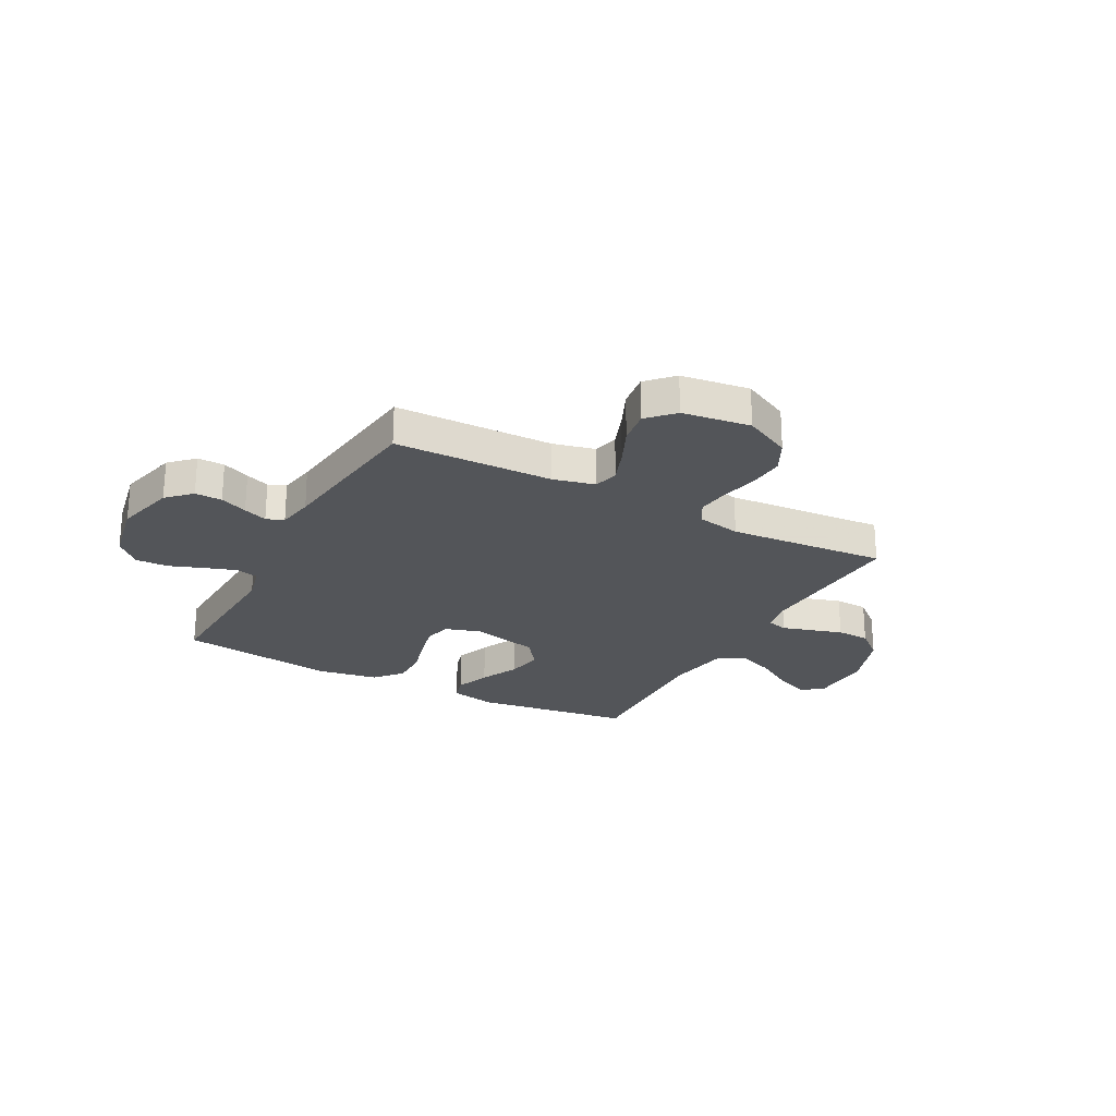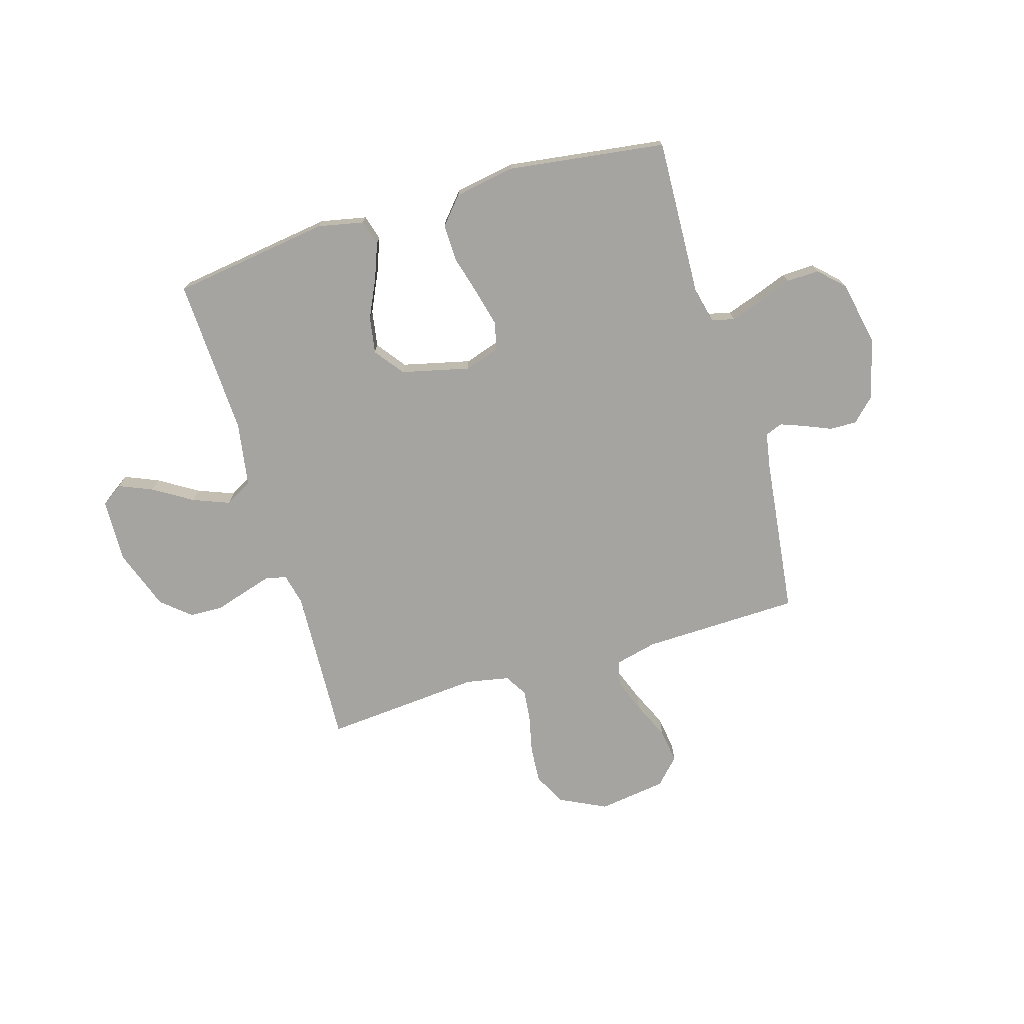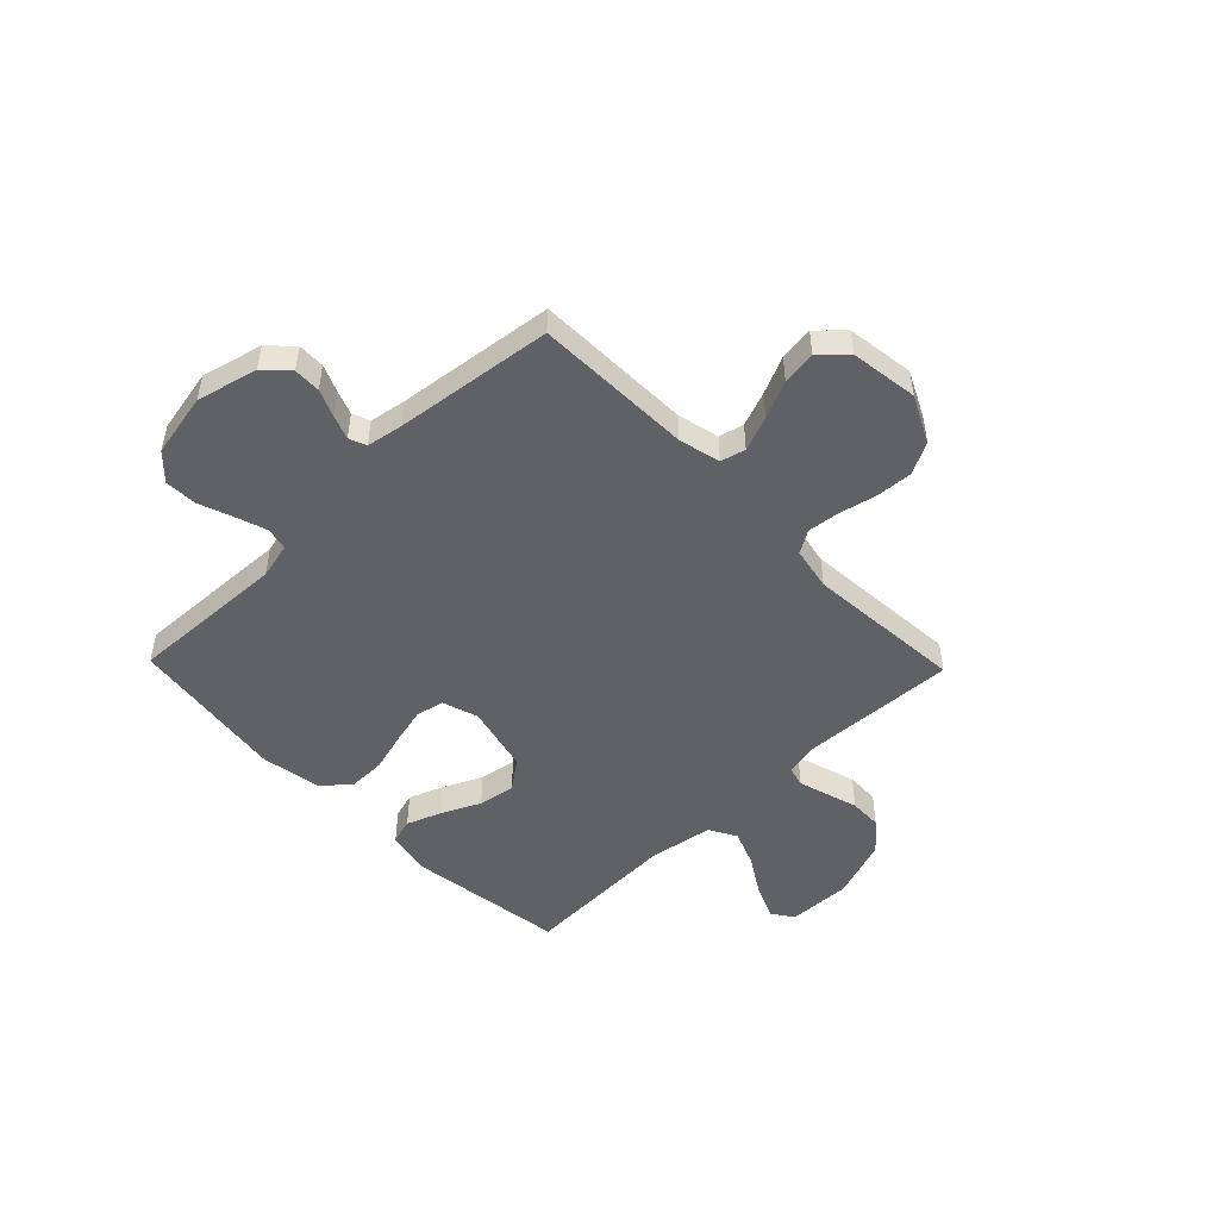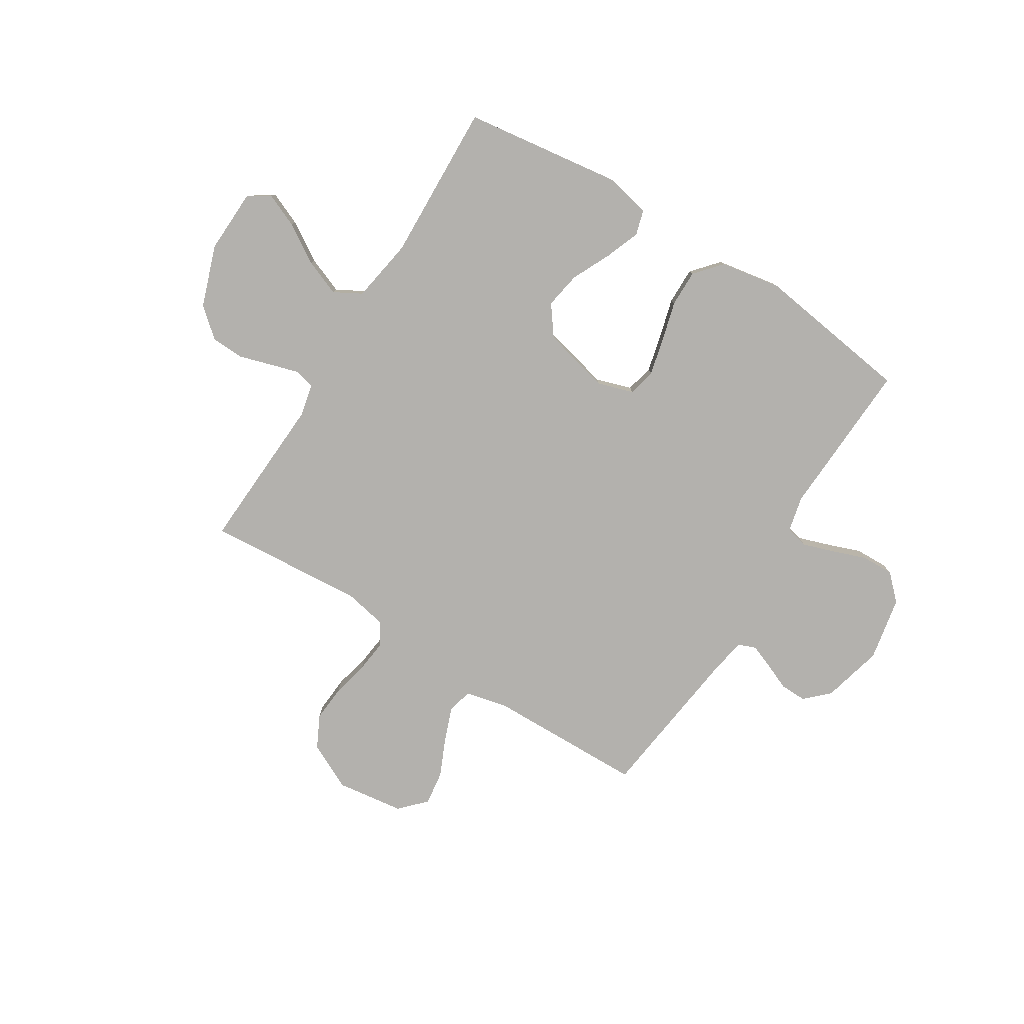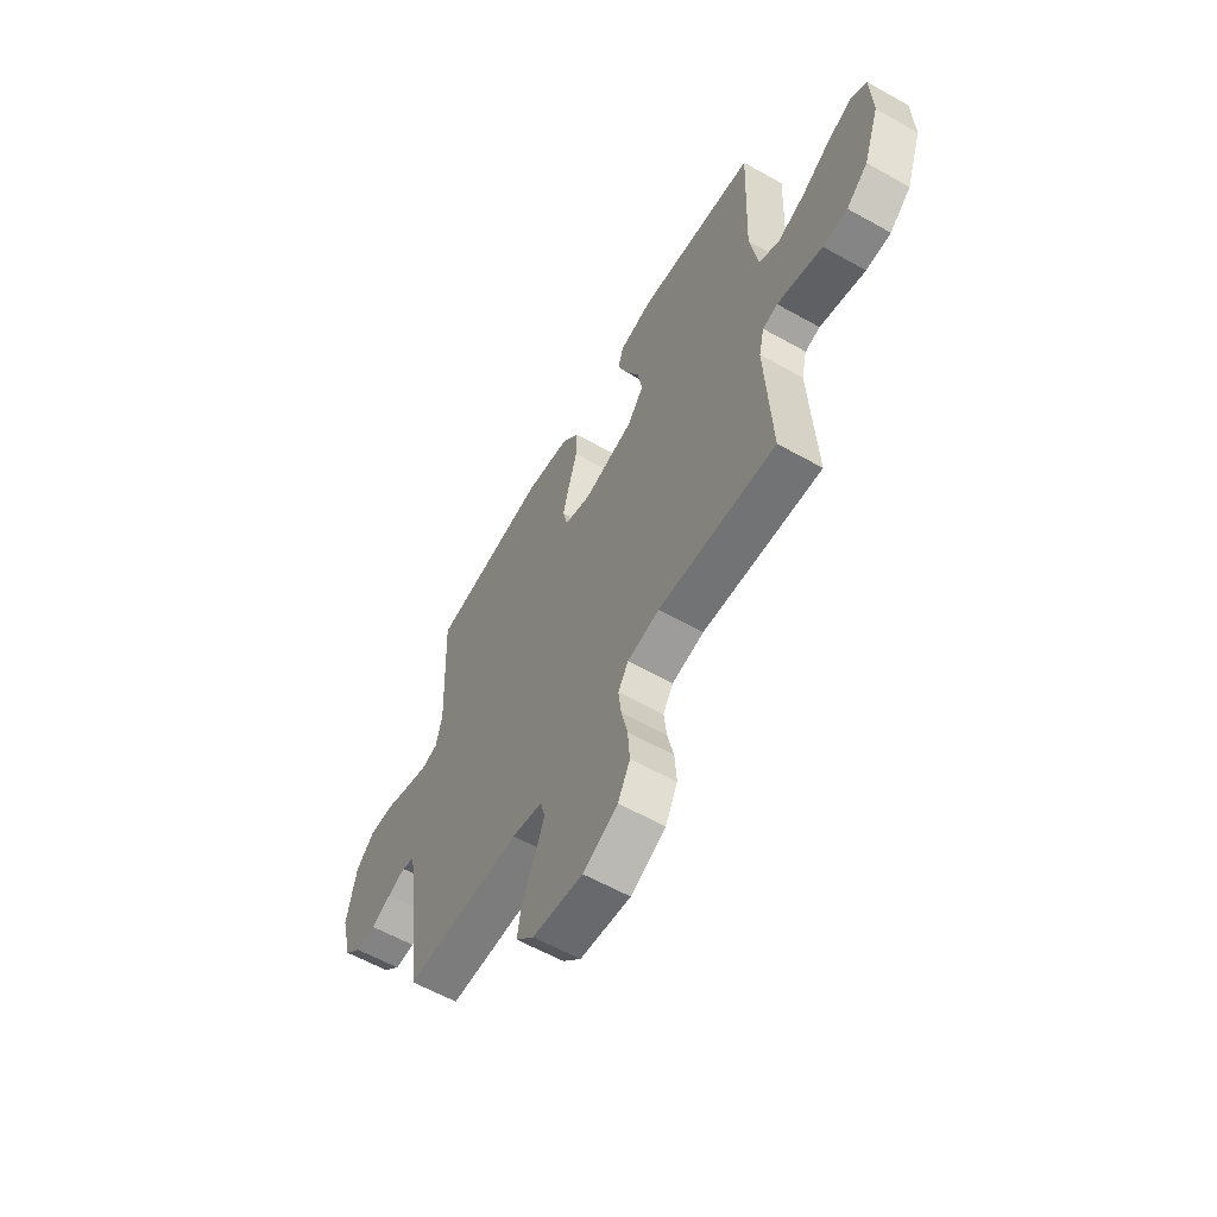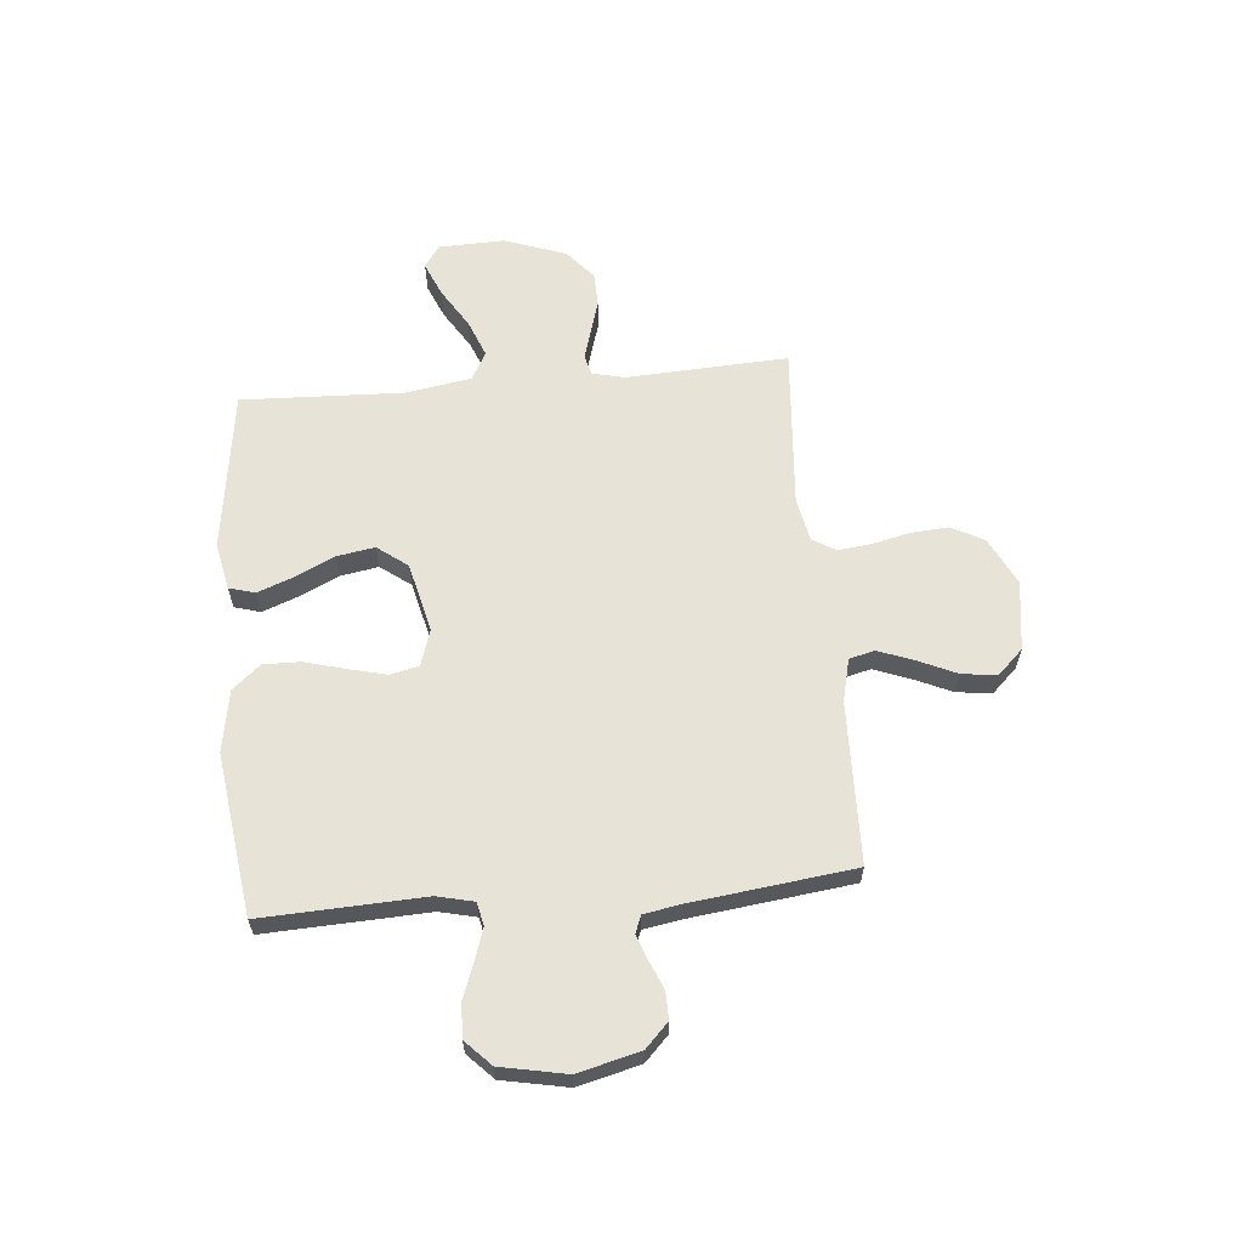
<metadata>
{"format":"obj","ext":"obj","renderer":"f3d","projection":"perspective","resolution":1024,"background":"white","views":[{"elev":-24.3,"azim":151.8,"up":"+Y"},{"elev":-73.3,"azim":16.7,"up":"+Y"},{"elev":-49.6,"azim":134.1,"up":"+Y"},{"elev":-79.3,"azim":-32.1,"up":"+Y"},{"elev":-60.0,"azim":-119.9,"up":"+Z"},{"elev":62.0,"azim":84.8,"up":"+Y"}]}
</metadata>
<code>
v 0.5 0.07 0.5
v 0.487 0.07 0.2
v 0.503 0.07 0.132
v 0.546 0.07 0.122
v 0.605 0.07 0.142
v 0.67 0.07 0.166
v 0.732 0.07 0.168
v 0.779 0.07 0.122
v 0.803 0.07 0
v 0.774 0.07 -0.115
v 0.73 0.07 -0.158
v 0.679 0.07 -0.157
v 0.627 0.07 -0.135
v 0.582 0.07 -0.118
v 0.549 0.07 -0.131
v 0.537 0.07 -0.2
v 0.5 0.07 -0.5
v 0.2 0.07 -0.507
v 0.121 0.07 -0.526
v 0.109 0.07 -0.573
v 0.134 0.07 -0.639
v 0.166 0.07 -0.71
v 0.175 0.07 -0.775
v 0.129 0.07 -0.823
v 0 0.07 -0.841
v -0.089 0.07 -0.797
v -0.12 0.07 -0.736
v -0.115 0.07 -0.666
v -0.099 0.07 -0.596
v -0.092 0.07 -0.535
v -0.118 0.07 -0.492
v -0.2 0.07 -0.476
v -0.5 0.07 -0.5
v -0.485 0.07 -0.2
v -0.499 0.07 -0.14
v -0.537 0.07 -0.13
v -0.591 0.07 -0.146
v -0.653 0.07 -0.165
v -0.716 0.07 -0.163
v -0.771 0.07 -0.116
v -0.812 0.07 0
v -0.808 0.07 0.121
v -0.767 0.07 0.149
v -0.703 0.07 0.122
v -0.629 0.07 0.076
v -0.56 0.07 0.049
v -0.508 0.07 0.078
v -0.488 0.07 0.2
v -0.5 0.07 0.5
v -0.2 0.07 0.542
v -0.113 0.07 0.524
v -0.099 0.07 0.476
v -0.124 0.07 0.41
v -0.159 0.07 0.336
v -0.171 0.07 0.266
v -0.129 0.07 0.21
v 0 0.07 0.179
v 0.068 0.07 0.201
v 0.08 0.07 0.254
v 0.063 0.07 0.324
v 0.042 0.07 0.4
v 0.041 0.07 0.47
v 0.085 0.07 0.521
v 0.2 0.07 0.541
v 0.5 0 0.5
v 0.487 0 0.2
v 0.503 0 0.132
v 0.546 0 0.122
v 0.605 0 0.142
v 0.67 0 0.166
v 0.732 0 0.168
v 0.779 0 0.122
v 0.803 0 0
v 0.774 0 -0.115
v 0.73 0 -0.158
v 0.679 0 -0.157
v 0.627 0 -0.135
v 0.582 0 -0.118
v 0.549 0 -0.131
v 0.537 0 -0.2
v 0.5 0 -0.5
v 0.2 0 -0.507
v 0.121 0 -0.526
v 0.109 0 -0.573
v 0.134 0 -0.639
v 0.166 0 -0.71
v 0.175 0 -0.775
v 0.129 0 -0.823
v 0 0 -0.841
v -0.089 0 -0.797
v -0.12 0 -0.736
v -0.115 0 -0.666
v -0.099 0 -0.596
v -0.092 0 -0.535
v -0.118 0 -0.492
v -0.2 0 -0.476
v -0.5 0 -0.5
v -0.485 0 -0.2
v -0.499 0 -0.14
v -0.537 0 -0.13
v -0.591 0 -0.146
v -0.653 0 -0.165
v -0.716 0 -0.163
v -0.771 0 -0.116
v -0.812 0 0
v -0.808 0 0.121
v -0.767 0 0.149
v -0.703 0 0.122
v -0.629 0 0.076
v -0.56 0 0.049
v -0.508 0 0.078
v -0.488 0 0.2
v -0.5 0 0.5
v -0.2 0 0.542
v -0.113 0 0.524
v -0.099 0 0.476
v -0.124 0 0.41
v -0.159 0 0.336
v -0.171 0 0.266
v -0.129 0 0.21
v 0 0 0.179
v 0.068 0 0.201
v 0.08 0 0.254
v 0.063 0 0.324
v 0.042 0 0.4
v 0.041 0 0.47
v 0.085 0 0.521
v 0.2 0 0.541
f 63 64 1 2
f 60 61 62 63
f 59 60 63 2
f 58 59 2 3
f 57 58 3 4
f 51 52 53 54
f 49 50 51 54
f 48 49 54 55
f 47 48 55 56
f 42 43 44 45
f 42 45 46
f 41 42 46
f 40 41 46
f 37 38 39 40
f 36 37 40 46
f 35 36 46 47
f 32 33 34
f 31 32 34 35
f 26 27 28 29
f 26 29 30
f 25 26 30
f 24 25 30
f 21 22 23 24
f 20 21 24 30
f 19 20 30 31
f 16 17 18
f 15 16 18 19
f 10 11 12 13
f 10 13 14
f 9 10 14
f 8 9 14 15
f 5 6 7 8
f 4 5 8 15
f 35 47 56 57
f 19 31 35 57
f 4 15 19 57
f 66 65 128 127
f 127 126 125 124
f 66 127 124 123
f 67 66 123 122
f 68 67 122 121
f 118 117 116 115
f 118 115 114 113
f 119 118 113 112
f 120 119 112 111
f 109 108 107 106
f 110 109 106
f 110 106 105
f 110 105 104
f 104 103 102 101
f 110 104 101 100
f 111 110 100 99
f 98 97 96
f 99 98 96 95
f 93 92 91 90
f 94 93 90
f 94 90 89
f 94 89 88
f 88 87 86 85
f 94 88 85 84
f 95 94 84 83
f 82 81 80
f 83 82 80 79
f 77 76 75 74
f 78 77 74
f 78 74 73
f 79 78 73 72
f 72 71 70 69
f 79 72 69 68
f 121 120 111 99
f 121 99 95 83
f 121 83 79 68
f 1 65 66 2
f 2 66 67 3
f 3 67 68 4
f 4 68 69 5
f 5 69 70 6
f 6 70 71 7
f 7 71 72 8
f 8 72 73 9
f 9 73 74 10
f 10 74 75 11
f 11 75 76 12
f 12 76 77 13
f 13 77 78 14
f 14 78 79 15
f 15 79 80 16
f 16 80 81 17
f 17 81 82 18
f 18 82 83 19
f 19 83 84 20
f 20 84 85 21
f 21 85 86 22
f 22 86 87 23
f 23 87 88 24
f 24 88 89 25
f 25 89 90 26
f 26 90 91 27
f 27 91 92 28
f 28 92 93 29
f 29 93 94 30
f 30 94 95 31
f 31 95 96 32
f 32 96 97 33
f 33 97 98 34
f 34 98 99 35
f 35 99 100 36
f 36 100 101 37
f 37 101 102 38
f 38 102 103 39
f 39 103 104 40
f 40 104 105 41
f 41 105 106 42
f 42 106 107 43
f 43 107 108 44
f 44 108 109 45
f 45 109 110 46
f 46 110 111 47
f 47 111 112 48
f 48 112 113 49
f 49 113 114 50
f 50 114 115 51
f 51 115 116 52
f 52 116 117 53
f 53 117 118 54
f 54 118 119 55
f 55 119 120 56
f 56 120 121 57
f 57 121 122 58
f 58 122 123 59
f 59 123 124 60
f 60 124 125 61
f 61 125 126 62
f 62 126 127 63
f 63 127 128 64
f 64 128 65 1

</code>
